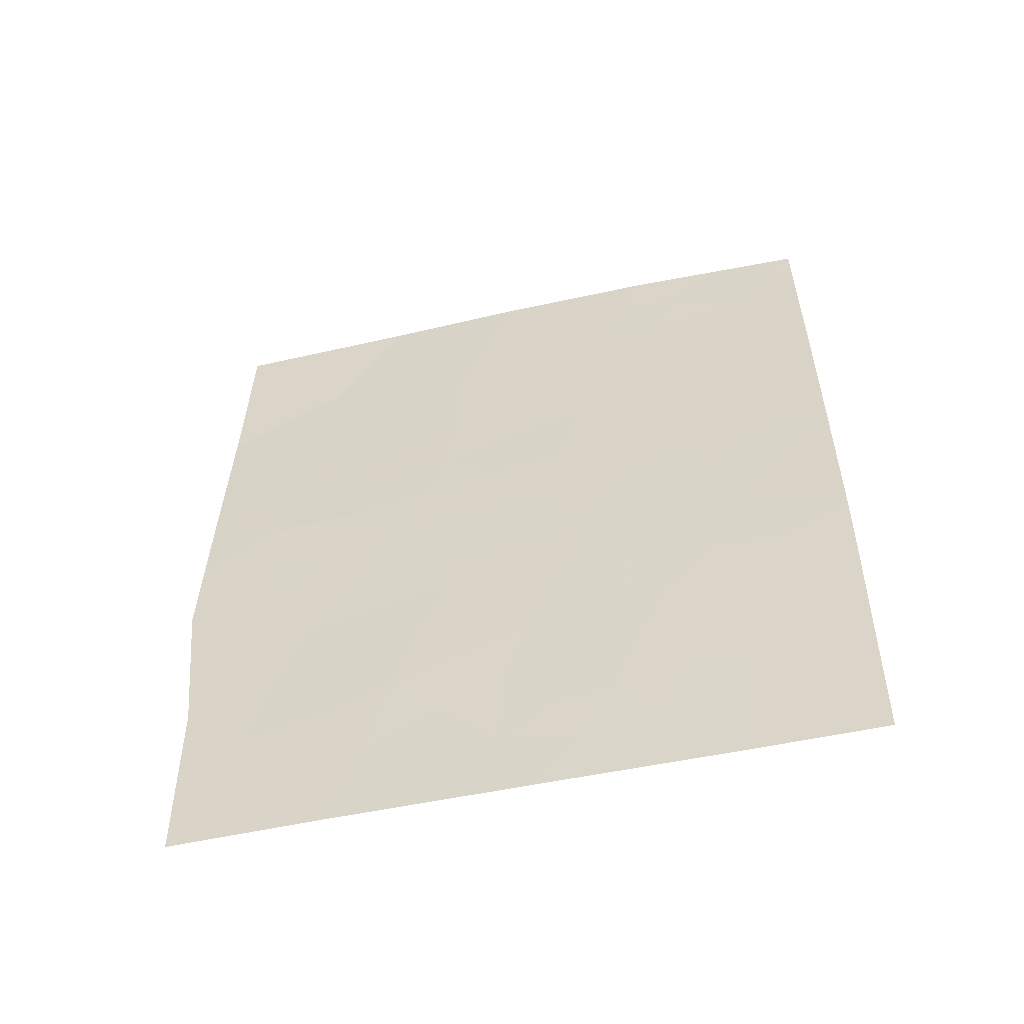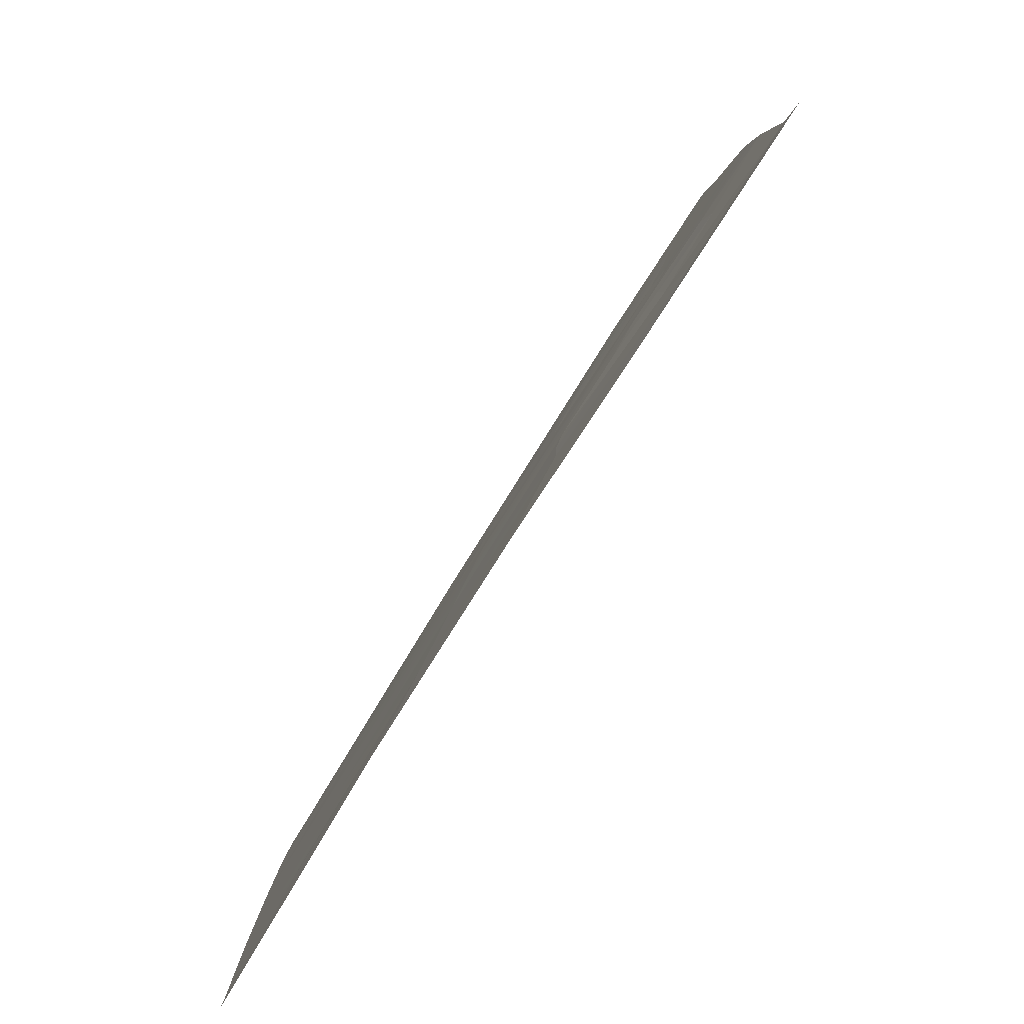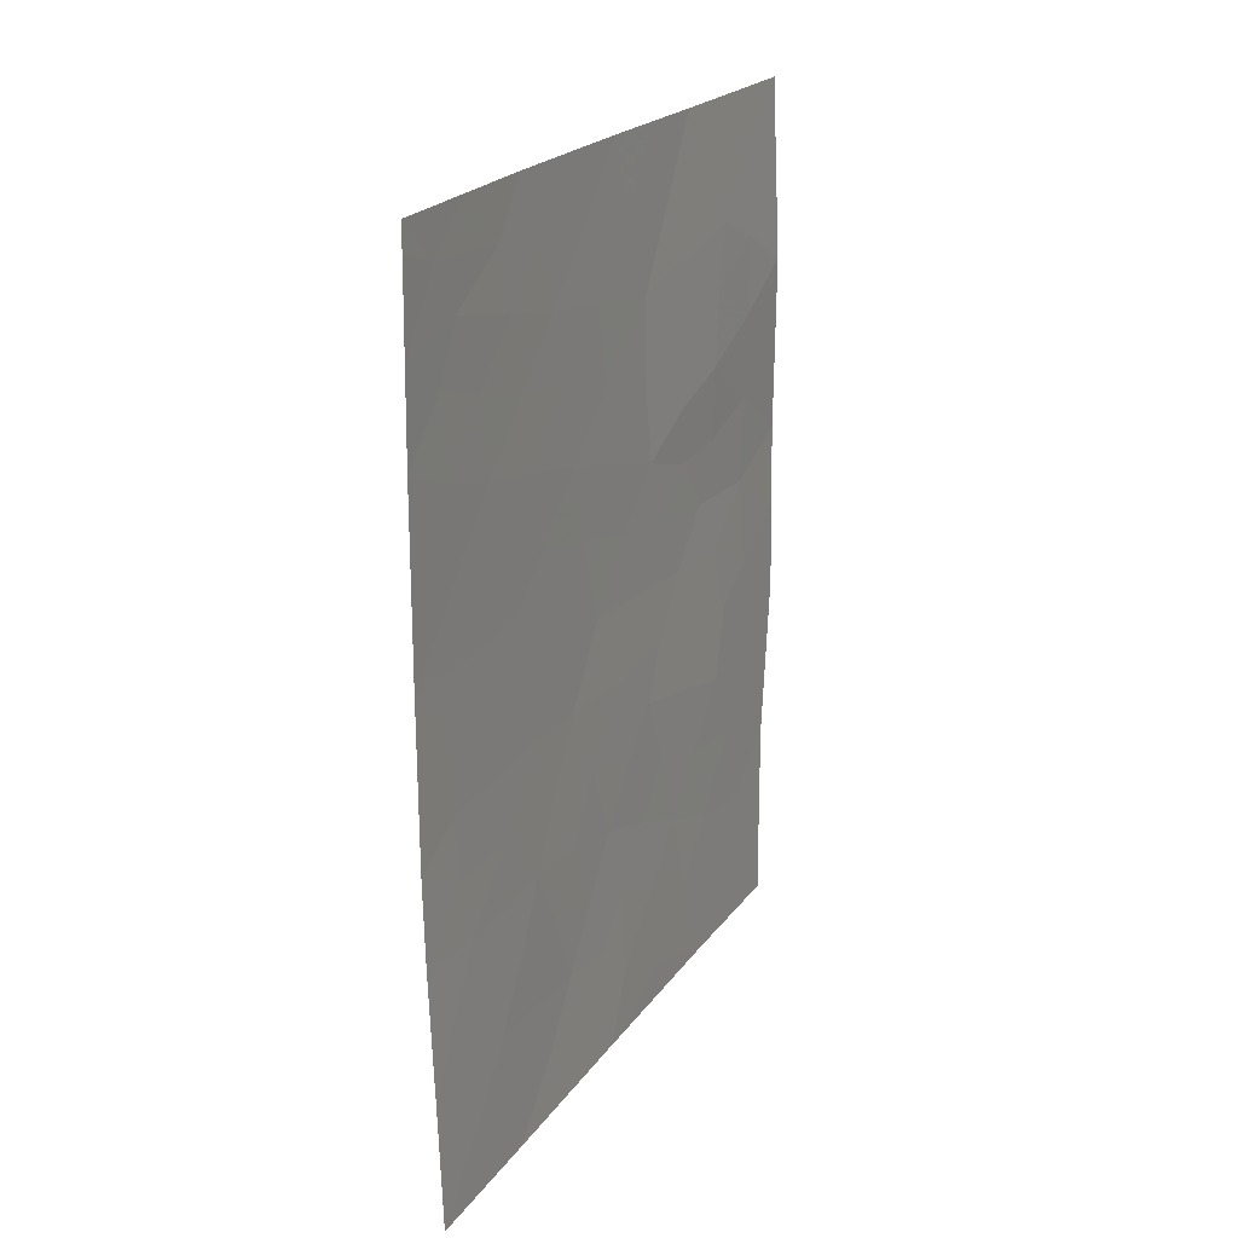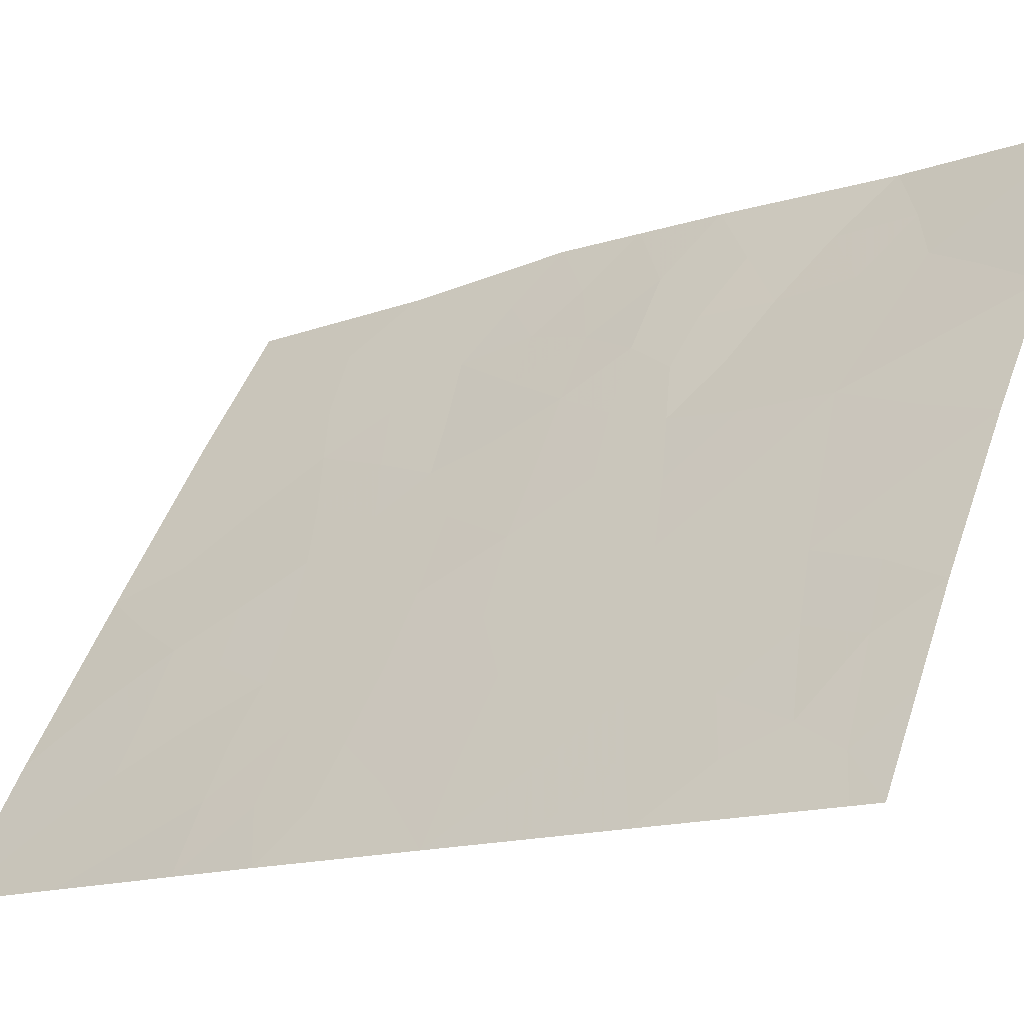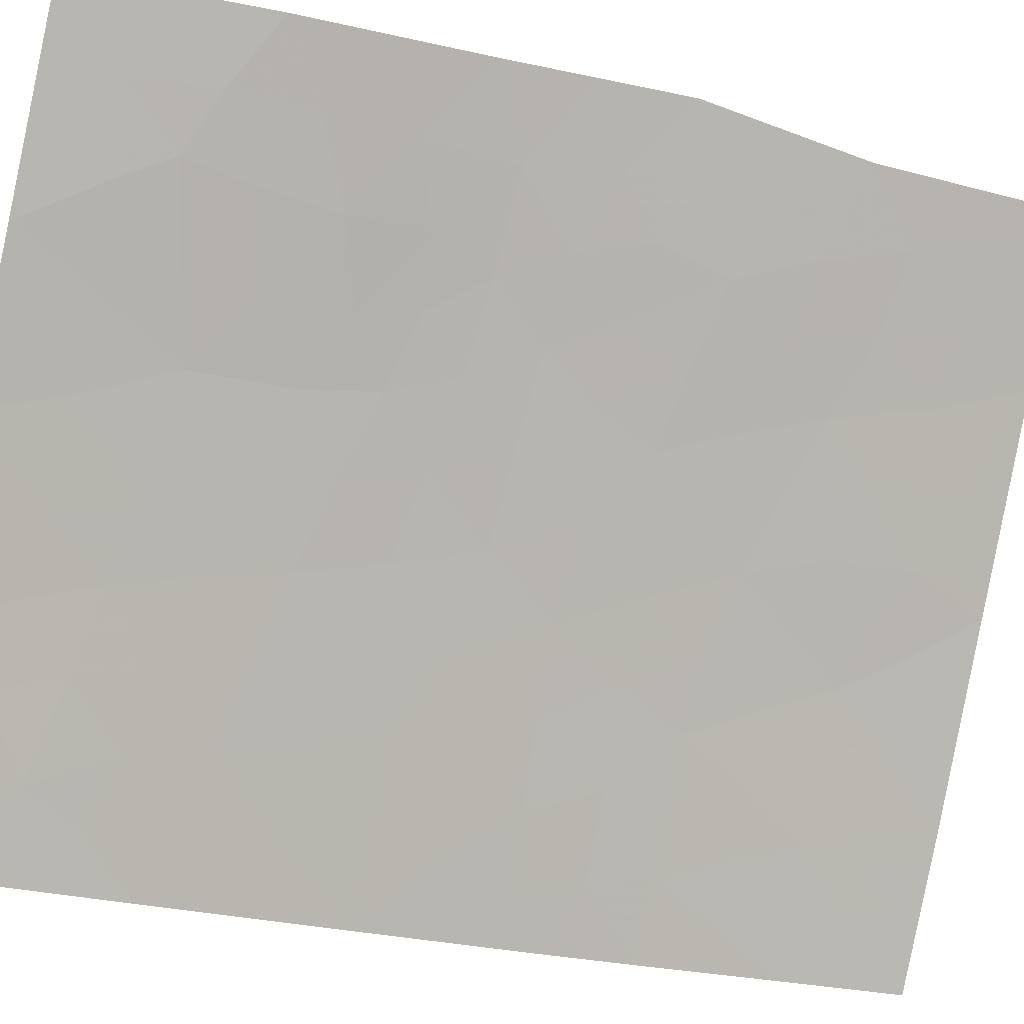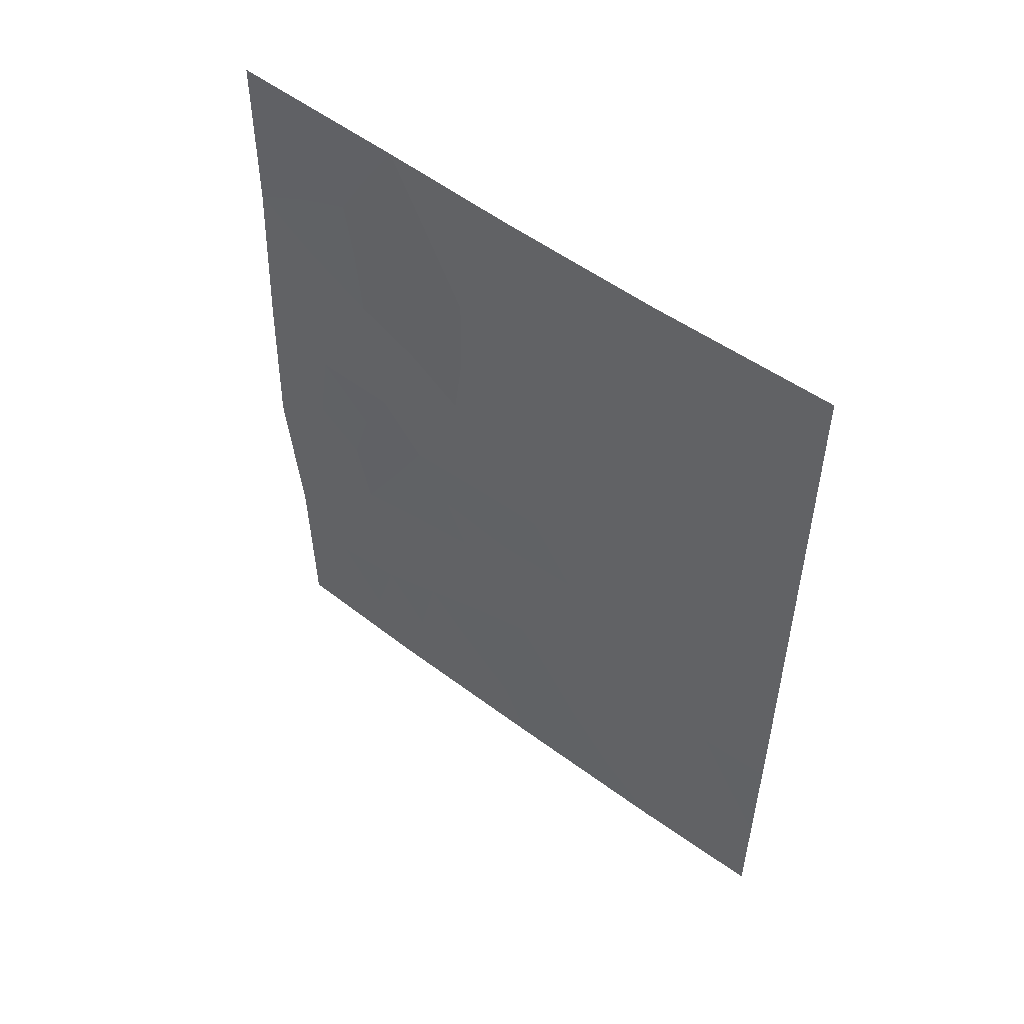
<metadata>
{"format":"obj","ext":"obj","renderer":"f3d","projection":"perspective","resolution":1024,"background":"white","views":[{"elev":-54.8,"azim":70.5,"up":"+Y"},{"elev":3.1,"azim":179.8,"up":"+Z"},{"elev":21.9,"azim":173.5,"up":"+Y"},{"elev":-14.9,"azim":126.8,"up":"+Z"},{"elev":-27.3,"azim":-111.5,"up":"+Z"},{"elev":52.1,"azim":96.7,"up":"+Y"}]}
</metadata>
<code>
v 66.71 39.84 38.01
v 66.25 50 38.78
v 67.1 48.4 37.41
v 67.41 37.98 36.92
v 71.42 42.65 30.72
v 71.4 41.49 30.72
v 67.7 50 36.58
v 68.81 50 34.92
v 71.34 39.66 30.72
v 66.32 38 38.58
v 66.23 38.18 38.72
v 66.23 38 38.72
v 68.28 42.44 35.66
v 67.81 43.97 36.4
v 68.88 37.97 34.61
v 70.27 37.97 32.39
v 69.51 39.6 33.7
v 70.51 46.73 32.2
v 68.35 47.89 35.6
v 71.42 47.32 30.72
v 68.7 37.97 34.88
v 68.92 41.11 34.66
v 70.04 50 32.98
v 71.4 49.64 30.72
v 71.4 50 30.72
v 71.29 38 30.72
v 66.14 47.56 38.83
v 66.1 42.79 38.97
v 71.43 44.86 30.72
v 70.22 44.9 32.65
v 68.25 45.71 35.74
v 66.23 40.54 38.76
v 70.57 43.14 32.07
v 66.15 45.15 38.91
v 67.85 40.42 36.29
v 69.65 48.28 33.58
v 67.22 46.51 37.21
v 67.25 45.51 37.23
v 69.4 46.3 33.97
v 67.13 41.99 37.38
v 70.5 39.69 32.08
v 70.84 41.39 31.59
v 69.96 41.42 33.02
v 69.07 44.15 34.47
v 69.43 43.18 33.9
v 66.98 50 37.68
v 67.35 49.12 37.06
v 66.74 49.08 37.99
v 71.37 40.57 30.72
v 71.08 40.55 31.17
v 70.95 39.68 31.35
v 70.65 40.55 31.87
v 66.59 38.71 38.18
v 66.23 39.36 38.74
v 67.76 42.26 36.43
v 67.51 43.06 36.84
v 68.1 43.19 35.94
v 69.57 37.97 33.5
v 69.2 38.74 34.14
v 69.83 38.8 33.14
v 70.95 45.82 31.49
v 69.23 49.1 34.25
v 69.04 48.1 34.53
v 68.62 49.01 35.2
v 71.42 46.09 30.72
v 70.99 46.98 31.42
v 67.11 38.92 37.4
v 66.86 37.99 37.75
v 70.33 49.31 32.49
v 70.72 50 31.85
v 71.06 49.45 31.28
v 71.31 38.83 30.72
v 70.86 38.83 31.45
v 70.78 37.98 31.55
v 70.37 38.82 32.25
v 66.2 48.78 38.81
v 66.65 48.05 38.07
v 71.04 48.06 31.34
v 71.41 48.48 30.72
v 66.12 43.97 38.94
v 66.63 43.46 38.16
v 71.43 43.75 30.72
v 71.03 43.08 31.34
v 70.93 43.96 31.51
v 68.6 41.87 35.15
v 69.15 42.14 34.31
v 69.26 45.25 34.18
v 69.83 45.52 33.28
v 70.02 39.67 32.86
v 69.72 40.51 33.38
v 70.2 40.56 32.6
v 67.64 48.18 36.63
v 67.76 47.17 36.44
v 67.17 47.54 37.3
v 66.17 41.67 38.86
v 66.61 42.36 38.18
v 66.62 41.36 38.16
v 66.67 46.98 38.04
v 68.39 40.8 35.47
v 68.07 41.51 35.97
v 66.14 46.35 38.87
v 70.59 47.77 32.07
v 69.73 44.32 33.43
v 69.22 40.36 34.17
v 69.44 41.32 33.84
v 69.72 42.27 33.42
v 70.01 43.2 32.97
v 69.03 39.48 34.42
v 68.72 40.08 34.92
v 68.06 37.97 35.9
v 69.52 47.3 33.79
v 68.92 47.06 34.72
v 67.68 39.22 36.54
v 68.21 39.69 35.7
v 68.07 44.83 36.01
v 68.67 45.03 35.1
v 68.43 44.07 35.45
v 68.25 50 35.75
v 68 49.02 36.12
v 67.31 40.04 37.11
v 69.42 50 33.95
v 69.82 49.19 33.32
v 70.19 48.48 32.71
v 66.74 44.66 38.01
v 69.96 46.53 33.07
v 68.82 46.03 34.86
v 67.5 41.18 36.81
v 70.07 47.52 32.9
v 68.34 46.7 35.62
v 68.75 43.05 34.95
v 67.01 42.96 37.57
v 70.36 44.06 32.42
v 70.41 41.35 32.28
v 70.95 42.23 31.45
v 67.77 46.19 36.43
v 67.44 44.71 36.96
v 67.19 43.89 37.33
v 70.75 44.85 31.81
v 67.73 45.43 36.52
v 66.7 45.85 38.04
v 68.67 38.89 34.96
v 70.42 45.68 32.34
v 70.38 42.22 32.36
v 68.13 38.5 35.81
v 70.84 48.76 31.65
v 66.9 40.99 37.73
f 46 47 48
f 5 6 134
f 49 9 50
f 51 52 50
f 11 10 12
f 55 56 57
f 62 63 64
f 65 61 66
f 53 67 68
f 145 69 71
f 72 73 51
f 74 75 73
f 76 48 77
f 78 145 79
f 80 124 81
f 82 83 84
f 85 130 86
f 103 87 88
f 75 60 89
f 90 91 89
f 92 93 94
f 95 96 97
f 77 94 98
f 99 100 85
f 101 98 140
f 78 66 102
f 104 105 90
f 105 86 106
f 107 143 106
f 109 104 108
f 110 4 144
f 63 111 112
f 113 114 144
f 115 116 117
f 118 64 119
f 120 113 67
f 62 121 122
f 69 123 122
f 140 38 124
f 88 125 142
f 126 87 116
f 92 47 119
f 120 146 127
f 128 125 111
f 128 123 102
f 112 126 129
f 99 109 114
f 96 81 131
f 132 138 84
f 127 55 100
f 52 91 133
f 57 117 130
f 93 129 135
f 136 139 115
f 107 103 132
f 131 137 56
f 2 46 48
f 46 7 47
f 48 47 3
f 6 50 42
f 50 6 49
f 9 51 50
f 51 41 52
f 50 52 42
f 32 1 54
f 54 1 53
f 54 53 11
f 13 55 57
f 55 40 56
f 57 56 14
f 16 58 60
f 58 15 59
f 60 58 59
f 8 62 64
f 62 36 63
f 64 63 19
f 20 65 66
f 65 29 61
f 10 11 53
f 53 1 67
f 68 67 4
f 10 53 68
f 71 69 70
f 69 23 70
f 9 72 51
f 72 26 73
f 51 73 41
f 26 74 73
f 74 16 75
f 73 75 41
f 27 76 77
f 76 2 48
f 77 48 3
f 20 78 79
f 79 71 24
f 28 80 81
f 80 34 124
f 29 82 84
f 82 5 83
f 84 83 33
f 22 85 86
f 85 13 130
f 86 130 45
f 30 103 88
f 103 44 87
f 88 87 39
f 41 75 89
f 75 16 60
f 89 60 17
f 17 90 89
f 90 43 91
f 89 91 41
f 3 92 94
f 92 19 93
f 94 93 37
f 32 95 97
f 95 28 96
f 97 96 40
f 27 77 98
f 77 3 94
f 98 94 37
f 22 99 85
f 99 35 100
f 85 100 13
f 101 27 98
f 140 98 37
f 145 78 102
f 78 20 66
f 102 66 18
f 103 45 44
f 17 104 90
f 104 22 105
f 90 105 43
f 43 105 106
f 105 22 86
f 106 86 45
f 45 107 106
f 107 33 143
f 106 143 43
f 15 21 141
f 59 108 17
f 109 22 104
f 108 104 17
f 19 63 112
f 63 36 111
f 112 111 39
f 4 113 144
f 113 35 114
f 14 115 117
f 115 31 116
f 117 116 44
f 7 118 119
f 118 8 64
f 119 64 19
f 1 120 67
f 120 35 113
f 67 113 4
f 36 62 122
f 62 8 121
f 122 121 23
f 23 69 122
f 69 145 123
f 122 123 36
f 34 140 124
f 30 88 142
f 88 39 125
f 142 125 18
f 31 126 116
f 126 39 87
f 116 87 44
f 19 92 119
f 92 3 47
f 119 47 7
f 35 120 127
f 120 1 146
f 36 128 111
f 128 18 125
f 111 125 39
f 18 128 102
f 128 36 123
f 102 123 145
f 19 112 129
f 112 39 126
f 129 126 31
f 35 99 114
f 99 22 109
f 114 109 141
f 44 45 130
f 40 96 131
f 96 28 81
f 33 132 84
f 84 138 29
f 35 127 100
f 127 40 55
f 100 55 13
f 40 146 97
f 42 52 133
f 52 41 91
f 133 91 43
f 5 134 83
f 83 134 33
f 43 143 133
f 133 143 42
f 13 57 130
f 57 14 117
f 130 117 44
f 37 93 135
f 93 19 129
f 135 129 31
f 14 136 115
f 136 38 139
f 115 139 31
f 135 31 139
f 33 107 132
f 107 45 103
f 132 103 30
f 81 124 137
f 40 131 56
f 131 81 137
f 56 137 14
f 137 124 136
f 137 136 14
f 61 138 142
f 61 29 138
f 132 30 138
f 37 135 38
f 139 38 135
f 24 71 25
f 18 61 142
f 34 101 140
f 59 15 141
f 38 140 37
f 60 59 17
f 141 109 108
f 136 124 38
f 66 61 18
f 59 141 108
f 134 6 42
f 142 138 30
f 143 134 42
f 141 144 114
f 143 33 134
f 21 144 141
f 144 21 110
f 146 1 32
f 97 146 32
f 71 70 25
f 145 71 79
f 127 146 40

</code>
